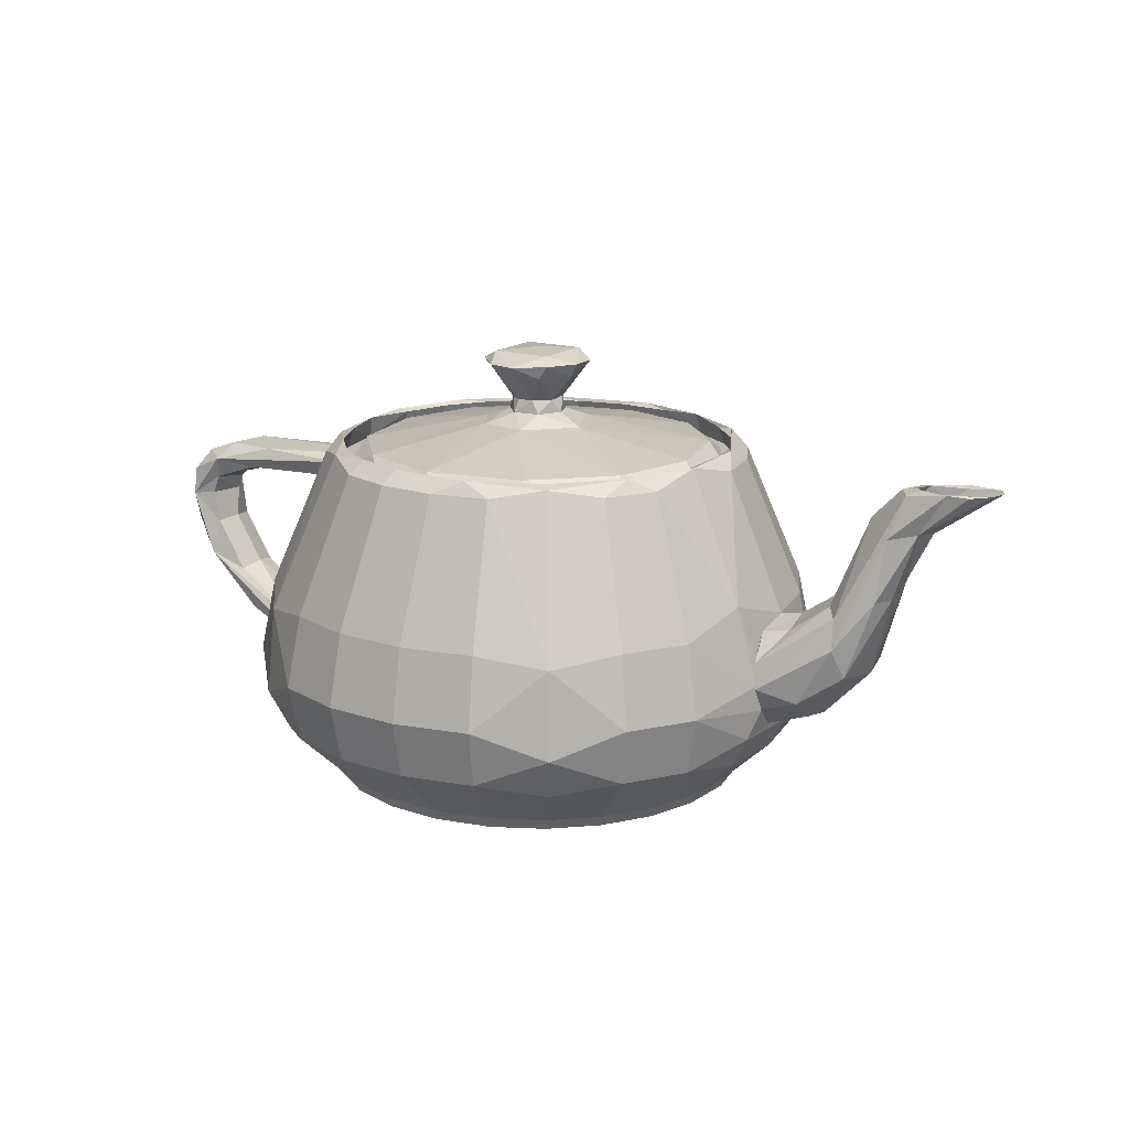
<metadata>
{"format":"obj","ext":"obj","renderer":"f3d","projection":"perspective","resolution":1024,"background":"white","views":[{"elev":16.0,"azim":27.8,"up":"+Y"}]}
</metadata>
<code>
o teapot.005
v -14.29 19.16 2.014
v -14.54 18.67 1.792
v -20.99 18.02 -0.6943
v -21.31 18.35 1.644
v -22.83 17.69 0.7804
v -23.93 16.97 -0.7044
v -24.21 17.36 1.633
v -24.21 16.11 -0.6985
v -24.62 16.2 1.593
v -14.7 18.4 1.462
v -14.14 19.53 1.976
v -23.96 18.71 2.013
v -25.96 16.08 2.021
v -14 20.01 -1.12
v -13.24 21.88 0.006891
v -19.94 19.76 1.624
v -26.08 17.73 1.596
v -14.08 20.16 3e-06
v -14 20.01 1.12
v -23.46 19.67 0.7117
v -25.35 18.98 0.7056
v -26.87 16.16 0.6977
v -22.04 19.96 -0.8123
v -14 20.01 -1.12
v -26.5 17.82 -0.704
v -14.04 19.16 -3.908
v -17.31 12.59 0.02099
v -14.79 18.3 -1.12
v -24.88 18.78 -1.702
v -26.47 16.05 -1.592
v -14.09 19.64 -1.792
v -14.29 19.16 -2.014
v -20.87 19.23 -2.019
v -25.51 17.51 -2.009
v -14.54 18.67 -1.792
v -14.73 18.39 -1.368
v -21.13 18.54 -1.791
v -14.11 19.62 -1.91
v -14.09 19.64 1.792
v -23.48 17.76 -1.621
v -24.75 16.95 -1.767
v -16.73 12.5 4.607
v -14.79 18.3 1.12
v -15.01 18.15 3e-06
v -23.89 14.33 0.001375
v -24.29 14.18 1.583
v -22.16 11.25 -0.019
v -22.43 10.98 1.609
v -19.99 9.235 0.7466
v -17.92 8.066 1e-06
v -17.73 7.797 1.12
v -17.59 7.322 1.687
v -24.61 12 2.012
v -17.36 6.264 2.013
v -21.44 8.407 1.801
v -26.62 14.19 0.6949
v -25.84 12.28 0.6877
v -24.52 10.44 0.6849
v -21.68 7.906 0.709
v -15.01 18.15 3e-06
v -17.1 5.581 1.12
v -17.13 5.554 -1.147
v -26.17 13.25 -1.126
v -24.07 10.52 -1.609
v -21.3 8.063 -1.63
v -17.36 6.26 -2.006
v -25.67 13.36 -1.797
v -17.29 6.09 -1.792
v -17.41 6.687 -2.016
v -17.17 6.887 -4.941
v -24.43 11.95 -2.02
v -17.29 6.085 1.786
v -17.1 5.581 1.12
v -15.93 4.286 4.423
v -24.27 14.14 -1.581
v -22.41 10.98 -1.607
v -19.86 8.762 -1.638
v -17.75 7.69 -1.187
v 16.47 13.05 -4.551
v 17.05 13.04 0.001767
v 16.88 12.49 -2.409
v 18.45 13.23 2e-06
v 17.02 13.03 2e-06
v 16.88 12.49 2.409
v 20.71 14.77 0.05041
v 18.57 12.77 2.351
v 20.95 14.54 1.97
v 22.89 20.03 0.5407
v 24.54 21.78 0.01436
v 25.18 21.73 1.265
v 17.04 10.91 3.941
v 21.61 14.09 3.029
v 17.26 9.384 4.407
v 17.29 9.6 4.341
v 17 11.23 3.856
v 21.76 12.3 3.642
v 24.29 19.05 1.972
v 19.67 8.644 3.762
v 22.36 10.43 2.938
v 23.9 15.2 2.354
v 26.09 19.45 1.435
v 29.03 22 1.418
v 19.97 7.498 2.351
v 24.58 15.22 1.277
v 30.26 22.13 0.858
v 20.09 7.039 1e-06
v 23.05 10.11 0.07965
v 25.06 16.28 3e-06
v 26.58 19.29 3e-06
v 30.72 22.18 0.03658
v 17.57 6.176 1e-06
v 16.97 6.214 4.724
v 16.48 4.262 -0.01441
v 17.57 6.176 1e-06
v 19.97 7.498 -2.351
v 22.87 10.47 -2.058
v 24.65 16.59 -1.846
v 26.04 19.37 -1.445
v 30.34 22.19 -0.7921
v 19.67 8.644 -3.762
v 22.39 11.34 -3.27
v 29.14 22.01 -1.402
v 21.09 11.23 -3.953
v 24.45 19.22 -1.937
v 27.93 22.09 -1.537
v 17.49 7.929 -3.856
v 17.28 9.599 -4.341
v 17.02 11.06 -3.891
v 21.52 13.9 -3.066
v 23.28 19.69 -1.449
v 25.3 21.83 -1.191
v 18.57 12.77 -2.351
v 21.01 14.56 -1.999
v 25.5 21.95 0.005155
v 25.84 21.97 0.5943
v 27.75 22.06 1.538
v 26.79 21.81 0.7765
v 28.01 21.18 -0.01561
v 28.12 21.96 -1.082
v 26.03 21.97 -0.8
v 24.99 21.09 0.6
v 27.24 21.1 -0.8781
v 25.03 21.09 -0.6687
v 12.34 22.2 0.01385
v 11.89 22.19 3.353
v 12.62 22.4 -1.877
v 12.44 22.37 3.305
v 13.47 21.59 -0.057
v 10.65 22.19 6.306
v 10.21 22.4 7.716
v 11.68 21.59 6.794
v 8.747 22.19 8.766
v 9.604 21.59 9.523
v 6.339 22.3 10.64
v 6.698 22.1 11.35
v 3.327 22.19 11.9
v 1.877 22.4 12.62
v 3.671 21.59 12.98
v -0.01384 22.2 12.34
v 0.05702 21.59 13.47
v -3.418 21.06 12.27
v -3.155 22.41 12.06
v -3.562 21.59 13.01
v -6.284 22.39 10.71
v -6.796 21.59 11.68
v -8.741 22.3 8.78
v -9.305 22.1 9.344
v -10.64 22.39 6.415
v -11.62 21.59 6.895
v -11.89 22.3 3.388
v -12.69 22.09 3.503
v -12.72 21.06 -0.003499
v -12.44 22.41 0.1946
v -11.89 22.19 -3.353
v -12.44 22.37 -3.305
v -10.65 22.19 -6.306
v -10.21 22.4 -7.716
v -11.68 21.59 -6.795
v -8.747 22.19 -8.766
v -9.604 21.59 -9.522
v -6.281 22.19 -10.67
v -5.105 22.4 -11.72
v -6.894 21.59 -11.62
v -3.327 22.19 -11.9
v -3.672 21.59 -12.98
v 0.01385 22.2 -12.34
v 1.604 22.4 -12.66
v -0.05704 21.59 -13.47
v 3.353 22.19 -11.89
v 3.563 21.59 -13.01
v 6.465 21.06 -11
v 6.155 22.41 -10.86
v 6.794 21.59 -11.68
v 8.766 22.19 -8.747
v 10.05 22.4 -7.929
v 9.523 21.59 -9.604
v 10.67 22.19 -6.282
v 11.62 21.59 -6.893
v 11.9 22.19 -3.327
v 12.98 21.59 -3.671
v 16.05 14.45 4.464
v 14.74 13.1 8.669
v 15.52 8.632 9.161
v 17.49 7.932 3.858
v 12.09 13.1 12.11
v 12.73 8.632 12.78
v 8.818 12.42 15.01
v 9.052 6.977 15.47
v 4.566 13.1 16.45
v 4.788 8.632 17.34
v -0.01096 13.1 17.04
v -0.03728 8.632 17.96
v -4.586 13.1 16.44
v -4.859 8.633 17.32
v -8.668 13.1 14.74
v -9.161 8.632 15.52
v -12.31 12.42 12.32
v -12.7 6.977 12.66
v -14.75 13.1 8.651
v -15.56 8.632 9.096
v -17.19 7.002 4.92
v -16.74 12.42 -4.655
v -14.74 13.1 -8.669
v -15.52 8.632 -9.161
v -12.09 13.1 -12.11
v -12.73 8.632 -12.78
v -8.651 13.1 -14.75
v -9.096 8.632 -15.56
v -4.567 13.1 -16.45
v -4.788 8.632 -17.34
v 0.01096 13.1 -17.04
v 0.03729 8.632 -17.96
v 4.585 13.1 -16.44
v 4.859 8.633 -17.32
v 8.67 13.1 -14.74
v 9.161 8.632 -15.52
v 12.11 13.1 -12.09
v 12.78 8.632 -12.73
v 14.75 13.1 -8.651
v 15.56 8.632 -9.096
v 15.91 4.262 4.412
v 13.56 1.58 0.03296
v 13.08 1.579 3.673
v 14.85 5.093 8.753
v 11.72 1.58 6.921
v 12.18 5.093 12.22
v 9.606 1.579 9.653
v 8.388 4.262 14.25
v 6.863 1.58 11.75
v 4.587 5.092 16.58
v 3.61 1.58 13.09
v -0.02695 5.092 17.18
v -0.03297 1.58 13.56
v -4.639 5.093 16.57
v -3.673 1.58 13.08
v -8.753 5.093 14.85
v -6.921 1.58 11.72
v -11.69 4.263 11.71
v -9.653 1.579 9.606
v -14.88 5.093 8.707
v -11.75 1.58 6.863
v -13.09 1.58 3.61
v -16.53 4.309 0.02851
v -13.56 1.58 -0.03295
v -15.91 4.262 -4.412
v -13.08 1.58 -3.673
v -14.85 5.093 -8.753
v -11.72 1.58 -6.921
v -12.18 5.093 -12.22
v -9.606 1.58 -9.653
v -8.706 5.093 -14.88
v -6.863 1.58 -11.75
v -4.587 5.092 -16.58
v -3.61 1.58 -13.09
v 0.02694 5.092 -17.18
v 0.03297 1.58 -13.56
v 4.639 5.093 -16.57
v 3.673 1.58 -13.08
v 8.753 5.093 -14.85
v 6.921 1.58 -11.72
v 12.22 5.093 -12.18
v 9.653 1.579 -9.606
v 14.88 5.093 -8.706
v 11.75 1.58 -6.863
v 16.64 5.139 -4.532
v 13.09 1.579 -3.611
v -3.788 -0.01632 -1.774
v 10.89 0.323 1.753
v 9.171 0.3121 -6.659
v 13.25 0.8891 0.04165
v 12.79 0.8892 -3.517
v 11.48 0.8893 -6.695
v 9.434 0.8893 -9.375
v 6.767 0.8893 -11.44
v 1.753 0.323 -10.89
v 3.597 0.8892 -12.77
v 0.04165 0.8891 -13.25
v -6.659 0.3121 -9.171
v -3.517 0.8892 -12.79
v -6.695 0.8893 -11.48
v -9.375 0.8894 -9.434
v -11.44 0.8893 -6.767
v -10.89 0.323 -1.753
v -12.77 0.8892 -3.597
v -13.25 0.8891 -0.04161
v -9.171 0.3121 6.659
v -12.79 0.8892 3.517
v -11.48 0.8893 6.695
v -9.434 0.8893 9.375
v -6.767 0.8893 11.44
v 3.618 -0.02611 1.697
v -1.753 0.323 10.89
v -3.597 0.8892 12.77
v -0.04164 0.8891 13.25
v 6.659 0.3121 9.171
v 3.517 0.8892 12.79
v 6.695 0.8893 11.48
v 9.375 0.8894 9.434
v 11.44 0.8893 6.767
v 12.77 0.8892 3.597
v -6.466 21.07 11.01
v -9.034 21.07 9.034
v 0 21.07 -12.72
v 3.417 21.07 -12.28
v 11.01 21.07 -6.466
v -12.28 21.07 3.417
v 12.72 21.07 3e-06
v 1.839 24.21 0.3006
v 1.413 25.03 0.749
v 0.8861 24.2 1.606
v 0.4134 25.03 1.504
v -0.769 24.21 1.699
v -0.5753 25.04 1.431
v -1.334 25.03 0.8128
v -1.777 24.2 0.4428
v -1.472 25.03 -0.6021
v -1.562 24.2 -0.9618
v -0.08793 25 -1.596
v -0.1961 24.21 -1.853
v 1.349 25.02 -0.8598
v 1.328 24.2 -1.266
v 3.509 23.52 0.9699
v 10.93 22.19 1.006
v 12.02 21.09 2.036
v 9.039 22.19 6.307
v 0.6576 23.52 3.506
v 9.212 21.1 7.976
v 4.458 22.18 10.08
v 4.672 21.1 11.28
v -1.782 22.17 10.88
v -0.008207 21.09 12.09
v -2.352 23.51 2.665
v -7.032 22.17 8.556
v -5.377 21.1 10.92
v -3.466 23.52 0.4369
v -10.23 22.17 4.217
v -10.88 22.17 -1.782
v -12.14 21.09 1.322
v -3.029 23.51 -1.85
v -8.772 22.17 -6.794
v -0.4978 23.52 -3.542
v -4.458 22.18 -10.08
v -4.672 21.09 -11.28
v 2.144 23.57 -2.662
v 1.316 22.18 -10.92
v 0.00817 21.09 -12.09
v 4.843 21.09 -11.21
v 6.535 22.25 -8.77
v 9.222 21.1 -7.937
v 9.918 22.19 -4.73
v 11.66 21.09 -3.237
v 0 28.23 5e-06
v 1.73 28.05 2.065
v 3.222 27.49 0.8429
v 2.84 26.67 0.8135
v 2.041 27.49 2.588
v 1.473 26.68 2.569
v -0.06945 27.38 3.361
v -2.065 28.05 1.73
v -1.762 27.38 2.876
v -3.108 27.49 1.371
v -2.842 26.71 0.7393
v -1.73 28.05 -2.065
v -3.016 27.43 -1.503
v -1.405 26.66 -2.53
v -1.316 27.49 -3.016
v 0.4058 27.39 -3.305
v 2.065 28.05 -1.73
v 2.004 27.39 -2.676
v 3.053 27.39 -1.352
v -12.72 21.07 -0.01913
v -9.641 21.09 7.445
v -9.641 21.09 -7.445
v 12.28 21.07 -3.417
v 12.72 21.07 3e-06
v 3.417 21.07 -12.28
v 0 21.07 -12.72
v -6.466 21.07 11.01
v 16.88 12.49 2.409
v -14.08 20.16 3e-06
v -14 20.01 1.12
v -17.92 8.066 1e-06
v 17 11.23 -3.856
v 16.88 12.49 -2.409
v 17.36 8.581 -4.249
v 17.35 6.627 -2.414
v 17.35 6.627 2.414
v -17.18 5.456 1e-06
v -17.1 5.581 -1.12
v 17.35 6.627 -2.414
v -17.55 7.292 -1.792
v -17.73 7.797 -1.12
v -17.41 6.687 2.016
v -17.73 7.797 1.12
v -17.55 7.292 1.792
v -12.28 21.07 -3.417
v 11.01 21.07 6.466
v 9.034 21.07 9.034
v 3.417 21.07 12.28
v 6.466 21.07 11.01
v 12.28 21.07 -3.417
v 0 21.07 12.72
v 9.034 21.07 -9.034
v -3.417 21.07 -12.28
v 12.28 21.07 3.417
v -11.01 21.07 6.466
v -9.034 21.07 -9.034
v -6.466 21.07 -11.01
v -11.01 21.07 -6.466
v -12.28 21.07 3.417
v -9.034 21.07 -9.034
v -11.01 21.07 -6.466
v 9.034 21.07 -9.034
v 6.466 21.07 -11.01
v 11.01 21.07 -6.466
v 12.28 21.07 3.417
v -3.417 21.07 12.28
v 0 21.07 12.72
v -6.466 21.07 -11.01
v 11.01 21.07 6.466
v -3.417 21.07 -12.28
v 9.034 21.07 9.034
v 6.466 21.07 11.01
v 3.417 21.07 12.28
v -12.28 21.07 -3.417
v -9.034 21.07 9.034
v -11.01 21.07 6.466
v 17.35 6.627 2.414
v 17.4 7.953 3.855
f 1 2 171
f 3 4 5
f 6 5 7
f 8 6 7
f 8 7 9
f 5 4 7
f 4 10 11
f 4 11 12
f 7 4 12
f 7 12 13
f 9 7 13
f 175 14 15
f 12 11 16
f 13 12 17
f 15 18 19
f 12 16 20
f 12 20 21
f 17 12 21
f 13 17 22
f 20 16 23
f 17 21 25
f 22 17 25
f 26 27 28
f 21 20 23
f 21 23 29
f 25 21 29
f 22 25 30
f 14 26 31
f 32 31 26
f 23 33 29
f 25 29 34
f 30 25 34
f 26 28 35
f 29 33 34
f 36 33 38
f 39 1 171
f 34 33 37
f 34 37 40
f 34 40 41
f 42 2 43
f 42 43 27
f 37 36 3
f 40 37 3
f 41 40 6
f 41 6 8
f 40 3 5
f 6 40 5
f 45 8 9
f 45 9 46
f 47 45 46
f 47 46 48
f 49 47 48
f 50 49 51
f 49 48 52
f 51 49 52
f 46 9 13
f 46 13 53
f 48 46 53
f 52 48 53
f 52 53 54
f 54 53 55
f 13 22 56
f 53 13 56
f 53 56 57
f 53 57 58
f 55 53 58
f 55 58 59
f 43 60 27
f 3 36 44
f 61 59 62
f 56 22 30
f 56 30 63
f 57 56 63
f 58 57 63
f 58 63 64
f 59 58 64
f 59 64 65
f 62 65 66
f 63 30 67
f 64 63 67
f 68 69 70
f 67 30 34
f 67 34 71
f 64 67 71
f 65 64 71
f 65 71 66
f 72 73 74
f 54 59 61
f 71 34 41
f 71 41 75
f 71 75 76
f 66 71 76
f 66 76 77
f 66 77 78
f 75 41 8
f 75 8 45
f 76 75 45
f 76 45 47
f 77 76 47
f 77 47 49
f 78 77 49
f 49 50 78
f 79 80 81
f 82 83 84
f 85 82 86
f 85 86 87
f 88 85 87
f 89 88 90
f 87 86 91
f 87 91 92
f 88 87 92
f 88 92 90
f 92 91 93
f 92 93 96
f 92 96 97
f 90 92 97
f 90 97 136
f 96 93 98
f 96 98 99
f 96 99 100
f 97 96 100
f 97 100 101
f 136 97 101
f 136 101 102
f 99 98 103
f 100 99 104
f 101 100 104
f 102 101 105
f 99 103 106
f 99 106 107
f 104 99 107
f 104 107 108
f 101 104 108
f 101 108 109
f 105 101 109
f 105 109 110
f 106 103 111
f 112 113 114
f 107 106 115
f 107 115 116
f 108 107 116
f 108 116 117
f 109 108 117
f 109 117 118
f 110 109 118
f 110 118 119
f 116 115 120
f 116 120 121
f 117 116 121
f 119 118 122
f 121 120 123
f 117 121 123
f 117 123 124
f 118 117 124
f 122 118 124
f 122 124 125
f 123 128 129
f 124 123 129
f 124 129 130
f 125 124 130
f 125 130 131
f 129 128 132
f 129 132 133
f 130 129 133
f 82 132 83
f 132 82 133
f 133 82 85
f 133 85 88
f 130 133 88
f 131 130 88
f 131 88 89
f 134 89 90
f 134 90 135
f 135 90 136
f 135 136 137
f 136 102 105
f 137 136 105
f 137 105 110
f 138 137 110
f 138 110 119
f 138 119 142
f 119 122 125
f 119 125 139
f 142 119 139
f 125 131 140
f 139 125 140
f 140 131 89
f 140 89 134
f 134 135 141
f 140 143 142
f 134 141 143
f 137 138 141
f 135 137 141
f 142 143 141
f 138 142 141
f 146 144 145
f 146 145 147
f 148 146 147
f 147 145 149
f 147 149 150
f 147 150 151
f 150 149 152
f 151 150 153
f 150 152 154
f 150 154 155
f 153 150 155
f 154 156 157
f 155 154 157
f 155 157 158
f 157 156 159
f 158 157 160
f 159 161 162
f 157 159 162
f 160 157 162
f 160 162 163
f 162 161 164
f 163 162 164
f 163 164 165
f 164 166 167
f 165 164 167
f 167 166 168
f 167 168 169
f 168 170 171
f 169 168 171
f 170 172 173
f 171 170 173
f 171 173 15
f 173 172 174
f 173 174 175
f 15 173 175
f 175 174 176
f 175 176 177
f 175 177 178
f 177 176 179
f 178 177 180
f 177 179 181
f 177 181 182
f 180 177 182
f 180 182 183
f 182 181 184
f 183 182 185
f 182 184 186
f 182 186 187
f 185 182 187
f 185 187 188
f 187 186 189
f 188 187 190
f 189 191 192
f 187 189 192
f 190 187 192
f 190 192 193
f 192 191 194
f 192 194 195
f 193 192 195
f 193 195 196
f 195 194 197
f 196 195 198
f 195 197 199
f 195 199 146
f 198 195 146
f 198 146 200
f 146 199 144
f 200 146 148
f 148 147 201
f 80 148 201
f 201 147 151
f 201 151 202
f 94 201 202
f 94 202 203
f 204 94 203
f 202 151 153
f 202 153 205
f 203 202 205
f 203 205 206
f 153 155 207
f 205 153 207
f 206 205 207
f 206 207 208
f 207 155 158
f 207 158 209
f 207 209 210
f 208 207 210
f 209 158 160
f 209 160 211
f 210 209 211
f 210 211 212
f 211 160 163
f 211 163 213
f 212 211 213
f 212 213 214
f 213 163 165
f 213 165 215
f 214 213 215
f 214 215 216
f 165 167 217
f 215 165 217
f 216 215 217
f 216 217 218
f 217 167 169
f 217 169 219
f 217 219 220
f 218 217 220
f 169 171 42
f 219 169 42
f 220 219 42
f 220 42 221
f 221 42 27
f 27 26 222
f 26 175 178
f 222 26 178
f 222 178 223
f 222 223 224
f 70 222 224
f 223 178 180
f 223 180 225
f 224 223 225
f 224 225 226
f 225 180 183
f 225 183 227
f 226 225 227
f 226 227 228
f 227 183 185
f 227 185 229
f 228 227 229
f 228 229 230
f 229 185 188
f 229 188 231
f 230 229 231
f 230 231 232
f 231 188 190
f 231 190 233
f 232 231 233
f 232 233 234
f 233 190 193
f 233 193 235
f 234 233 235
f 234 235 236
f 235 193 196
f 235 196 237
f 236 235 237
f 236 237 238
f 237 196 198
f 237 198 239
f 238 237 239
f 238 239 240
f 239 198 200
f 239 200 79
f 240 239 79
f 240 79 127
f 240 127 126
f 79 200 148
f 79 148 80
f 113 112 241
f 242 113 241
f 242 241 243
f 112 204 203
f 112 203 244
f 241 112 244
f 243 241 244
f 243 244 245
f 244 203 206
f 244 206 246
f 245 244 246
f 245 246 247
f 246 206 208
f 246 208 248
f 247 246 248
f 247 248 249
f 208 210 250
f 248 208 250
f 249 248 250
f 249 250 251
f 250 210 212
f 250 212 252
f 251 250 252
f 251 252 253
f 252 212 214
f 252 214 254
f 253 252 254
f 253 254 255
f 254 214 216
f 254 216 256
f 255 254 256
f 255 256 257
f 256 216 218
f 256 218 258
f 257 256 258
f 257 258 259
f 218 220 260
f 258 218 260
f 259 258 260
f 259 260 261
f 260 220 221
f 260 221 74
f 261 260 74
f 261 74 262
f 262 74 263
f 262 263 264
f 263 70 265
f 264 263 265
f 264 265 266
f 70 224 267
f 265 70 267
f 266 265 267
f 266 267 268
f 267 224 226
f 267 226 269
f 268 267 269
f 268 269 270
f 269 226 228
f 269 228 271
f 270 269 271
f 270 271 272
f 271 228 230
f 271 230 273
f 272 271 273
f 272 273 274
f 273 230 232
f 273 232 275
f 274 273 275
f 274 275 276
f 275 232 234
f 275 234 277
f 276 275 277
f 276 277 278
f 277 234 236
f 277 236 279
f 278 277 279
f 278 279 280
f 279 236 238
f 279 238 281
f 280 279 281
f 280 281 282
f 281 238 240
f 281 240 283
f 282 281 283
f 282 283 284
f 283 240 126
f 283 126 285
f 284 283 285
f 284 285 286
f 286 285 113
f 286 113 242
f 288 311 289
f 290 288 289
f 290 289 291
f 242 290 291
f 242 291 286
f 291 289 292
f 286 291 292
f 286 292 284
f 292 289 293
f 284 292 293
f 284 293 282
f 293 289 294
f 282 293 294
f 282 294 280
f 289 311 287
f 289 287 295
f 294 289 295
f 294 295 296
f 280 294 296
f 280 296 278
f 296 295 297
f 278 296 297
f 278 297 276
f 295 287 298
f 297 295 298
f 297 298 299
f 276 297 299
f 276 299 274
f 299 298 300
f 274 299 300
f 274 300 272
f 300 298 301
f 272 300 301
f 272 301 270
f 301 298 302
f 270 301 302
f 270 302 268
f 298 287 303
f 302 298 303
f 302 303 304
f 268 302 304
f 268 304 266
f 304 303 305
f 266 304 305
f 266 305 264
f 303 287 306
f 305 303 306
f 305 306 307
f 264 305 307
f 264 307 262
f 307 306 308
f 262 307 308
f 262 308 261
f 308 306 309
f 261 308 309
f 261 309 259
f 309 306 310
f 259 309 310
f 259 310 257
f 306 287 311
f 306 311 312
f 310 306 312
f 310 312 313
f 257 310 313
f 257 313 255
f 313 312 314
f 255 313 314
f 255 314 253
f 312 311 315
f 314 312 315
f 314 315 316
f 253 314 316
f 253 316 251
f 316 315 317
f 251 316 317
f 251 317 249
f 317 315 318
f 249 317 318
f 249 318 247
f 318 315 319
f 247 318 319
f 247 319 245
f 315 311 288
f 319 315 288
f 319 288 320
f 245 319 320
f 245 320 243
f 320 288 290
f 243 320 290
f 243 290 242
f 166 321 322
f 323 324 189
f 325 197 194
f 326 170 168
f 327 144 199
f 328 329 330
f 330 329 331
f 330 331 332
f 332 331 333
f 332 333 334
f 332 334 335
f 335 334 336
f 335 336 337
f 337 336 338
f 337 338 339
f 339 338 340
f 339 340 341
f 341 340 328
f 328 340 329
f 343 342 345
f 344 343 345
f 342 328 330
f 342 330 346
f 345 342 346
f 345 346 348
f 347 345 348
f 347 348 349
f 346 330 332
f 348 346 350
f 349 348 350
f 349 350 351
f 346 332 352
f 350 346 352
f 350 352 353
f 350 353 354
f 352 332 335
f 353 352 355
f 353 355 356
f 352 335 355
f 356 355 357
f 356 357 358
f 355 335 337
f 355 337 359
f 357 355 359
f 357 359 360
f 359 337 339
f 359 339 361
f 360 359 361
f 360 361 362
f 360 362 363
f 362 361 365
f 363 362 365
f 363 365 366
f 365 361 364
f 366 365 367
f 361 339 341
f 361 341 364
f 365 364 368
f 367 365 368
f 367 368 369
f 368 364 370
f 369 368 370
f 364 341 328
f 364 328 342
f 370 364 342
f 370 342 343
f 371 370 343
f 388 372 373
f 374 388 373
f 340 375 329
f 374 373 376
f 375 374 376
f 375 376 377
f 329 375 377
f 376 373 378
f 377 376 378
f 329 377 331
f 331 377 378
f 373 372 379
f 378 373 379
f 378 379 380
f 331 378 333
f 333 378 380
f 380 379 381
f 333 380 334
f 380 381 382
f 334 380 382
f 334 382 336
f 379 372 383
f 381 379 383
f 381 383 384
f 382 381 384
f 336 382 384
f 336 384 385
f 384 383 386
f 385 384 386
f 336 385 338
f 386 383 387
f 385 386 387
f 385 387 338
f 383 372 388
f 387 383 388
f 387 388 389
f 338 387 389
f 338 389 340
f 389 388 390
f 340 389 390
f 390 388 374
f 390 374 375
f 340 390 375
f 357 360 391
f 343 344 371
f 356 392 353
f 394 371 395
f 396 397 366
f 363 366 397
f 354 392 398
f 80 201 399
f 95 201 94
f 23 16 400
f 400 16 401
f 24 23 400
f 14 18 15
f 171 15 19
f 2 42 171
f 221 27 402
f 24 38 23
f 33 23 38
f 14 175 26
f 171 19 39
f 4 3 10
f 35 32 26
f 37 33 36
f 27 60 28
f 402 27 222
f 402 222 70
f 79 81 403
f 405 128 123
f 120 115 405
f 406 114 285
f 86 82 84
f 407 204 112
f 10 3 44
f 55 59 54
f 73 263 74
f 73 408 263
f 409 68 70
f 70 263 409
f 285 126 406
f 115 106 410
f 111 410 106
f 112 114 407
f 113 285 114
f 70 411 412
f 221 413 72
f 70 69 411
f 221 414 415
f 221 402 414
f 166 164 321
f 145 144 327
f 176 174 416
f 152 417 418
f 152 149 417
f 189 186 323
f 154 419 156
f 154 420 419
f 421 199 197
f 323 186 184
f 156 422 159
f 156 419 422
f 194 423 325
f 424 184 181
f 152 420 154
f 152 418 420
f 161 159 422
f 149 145 425
f 166 426 168
f 166 322 426
f 179 427 428
f 428 181 179
f 191 423 194
f 179 176 429
f 429 427 179
f 191 189 324
f 392 358 430
f 431 432 393
f 369 433 367
f 433 434 367
f 433 369 435
f 436 344 347
f 354 437 438
f 438 351 354
f 431 393 439
f 347 349 442
f 349 443 442
f 349 351 444
f 351 438 444
f 367 396 366
f 363 397 441
f 349 444 443
f 434 396 367
f 430 358 391
f 445 391 393
f 392 447 446
f 369 371 394
f 408 409 263
f 59 65 62
f 412 402 70
f 221 415 413
f 115 410 405
f 123 120 405
f 401 16 11
f 448 103 449
f 399 201 95
f 84 91 86
f 103 448 111
f 132 404 83
f 139 140 142
f 140 134 143
f 426 326 168
f 421 327 199
f 416 174 172
f 360 393 391
f 345 347 344
f 363 393 360
f 353 392 354
f 358 392 356
f 357 391 358
f 371 369 370
f 350 354 351
f 371 344 395
f 392 446 398
f 404 132 128
f 127 79 403
f 74 221 72
f 326 172 170
f 425 145 327
f 429 176 416
f 325 421 197
f 424 323 184
f 428 424 181
f 417 149 425
f 321 164 161
f 447 392 430
f 344 436 395
f 440 436 347
f 393 363 439
f 347 442 440
f 439 363 441
f 432 445 393
f 398 437 354
f 435 369 394
f 449 98 93
f 103 98 449

</code>
